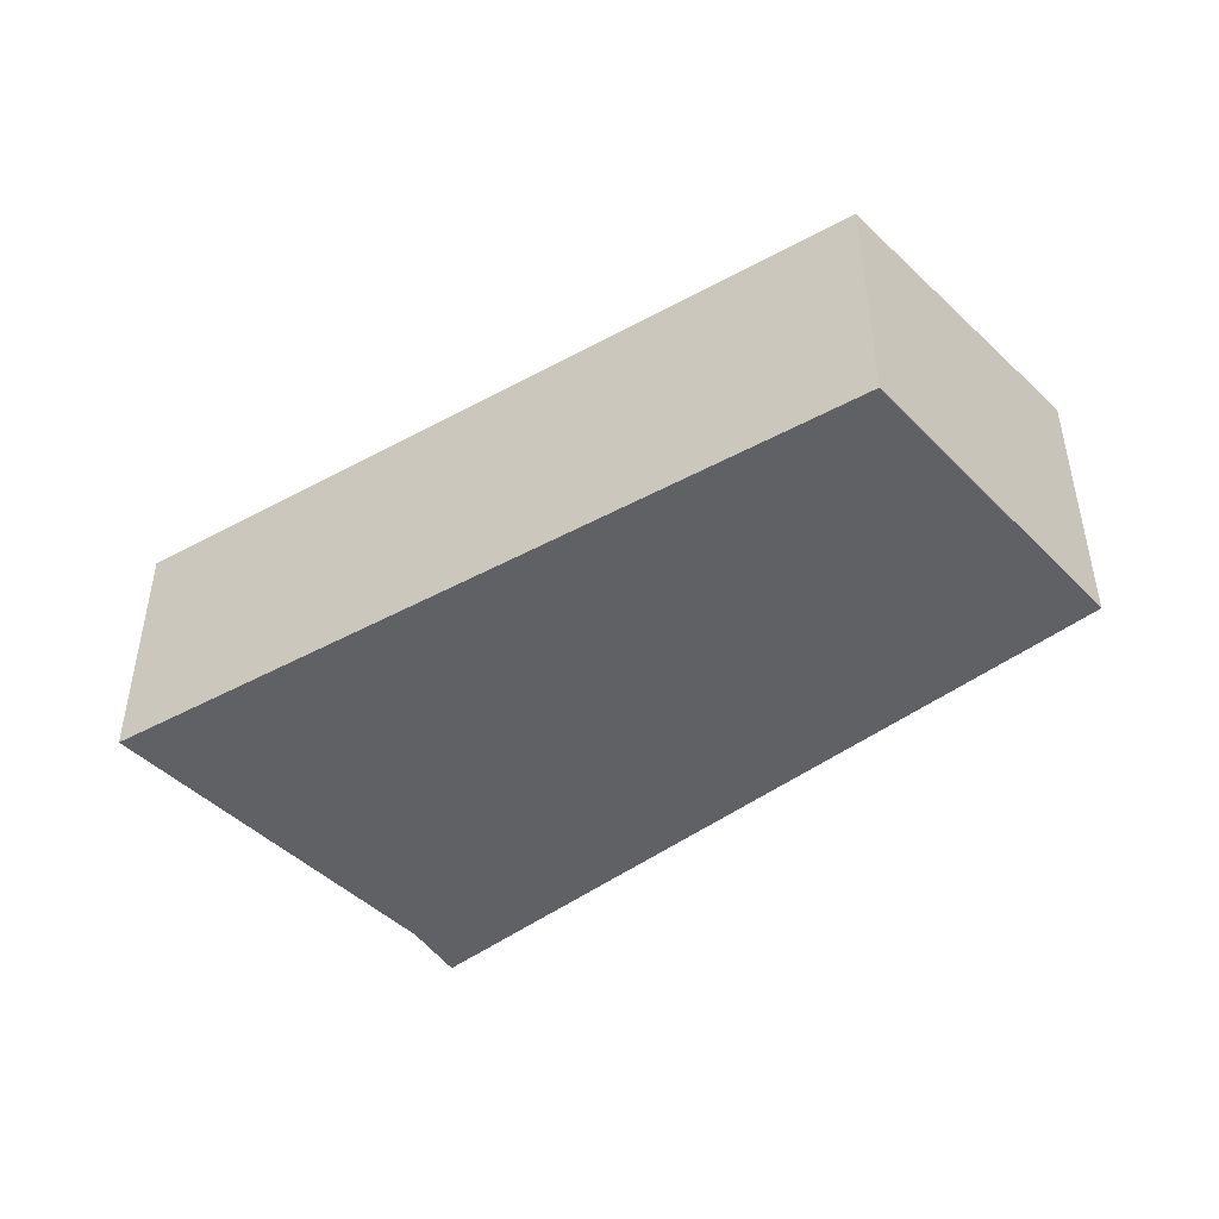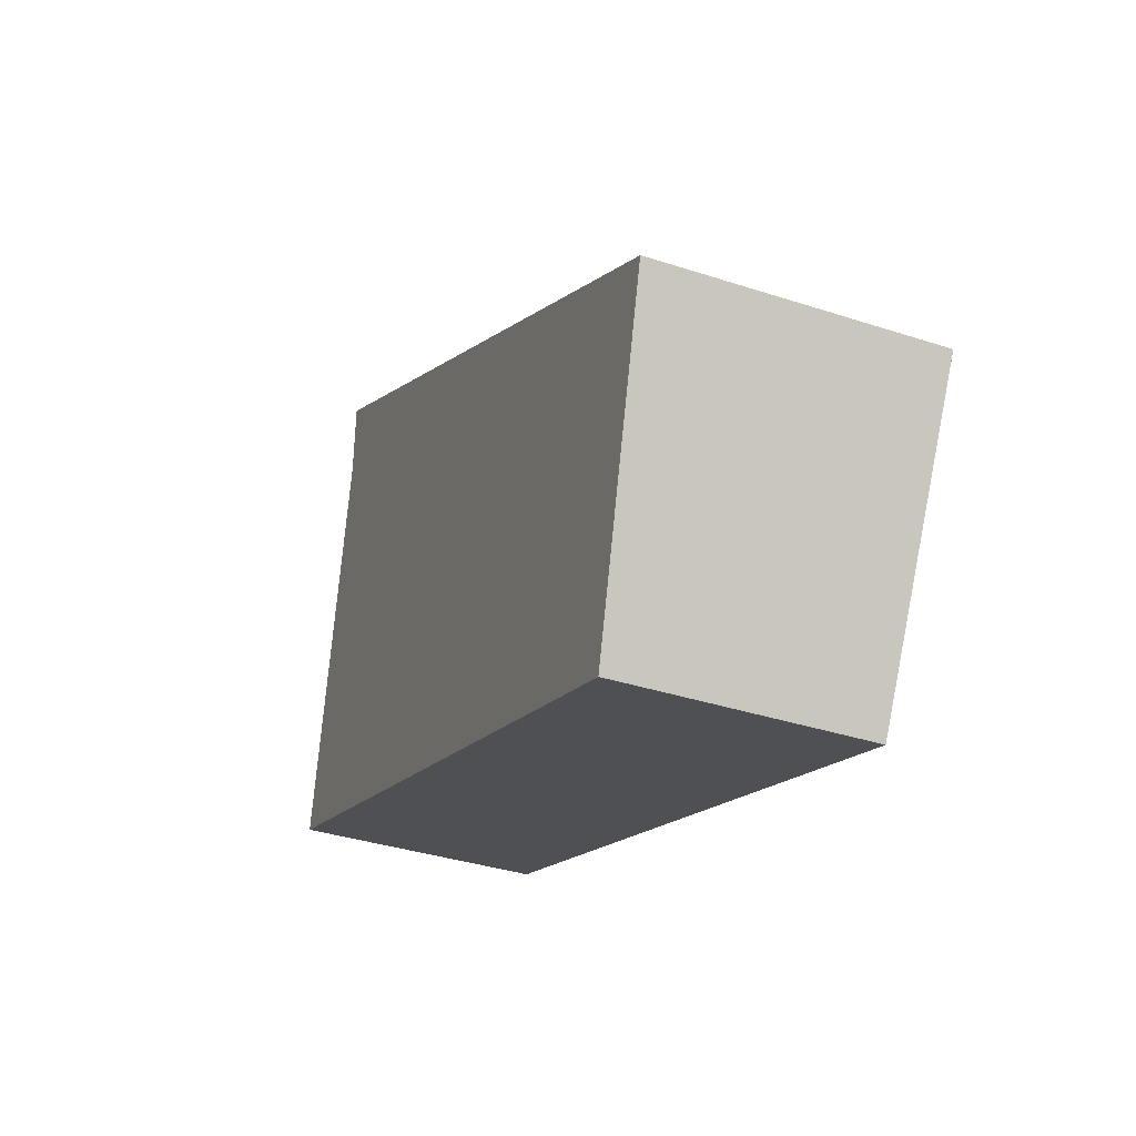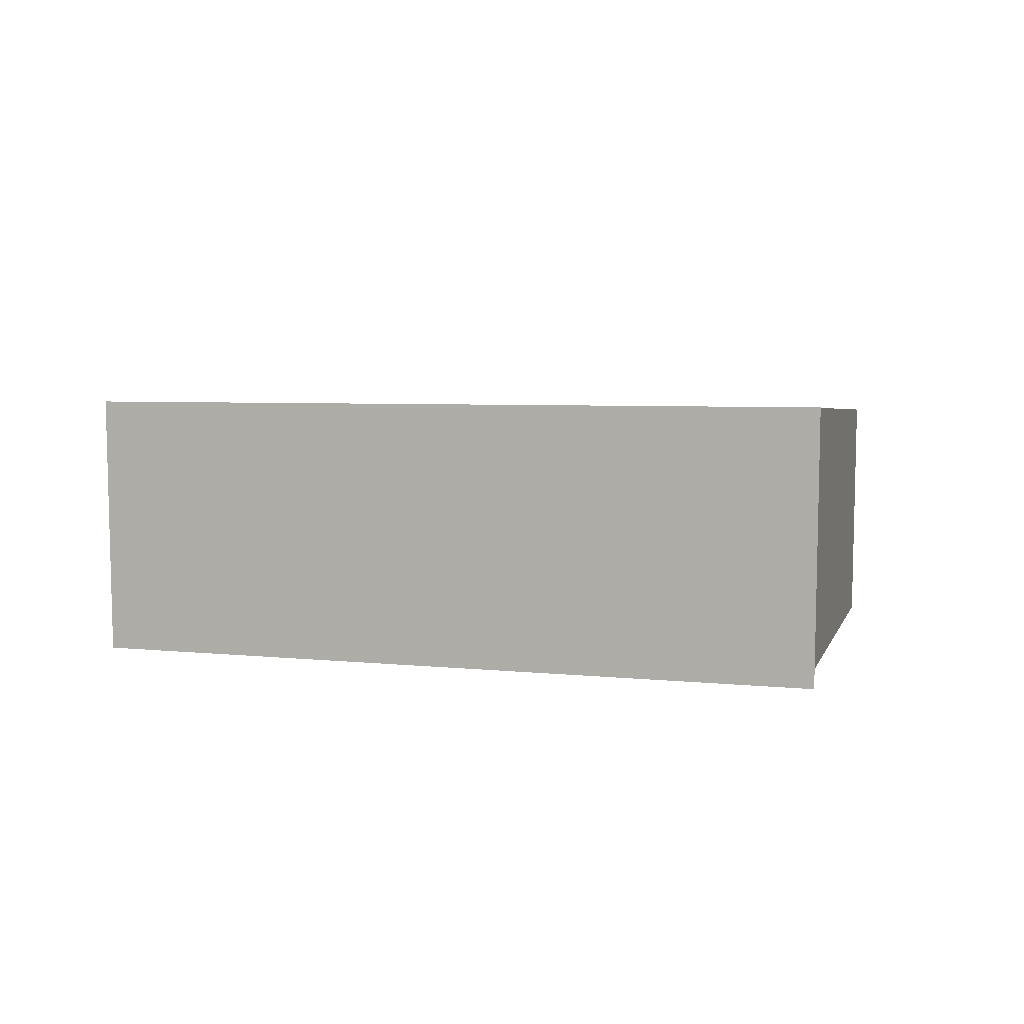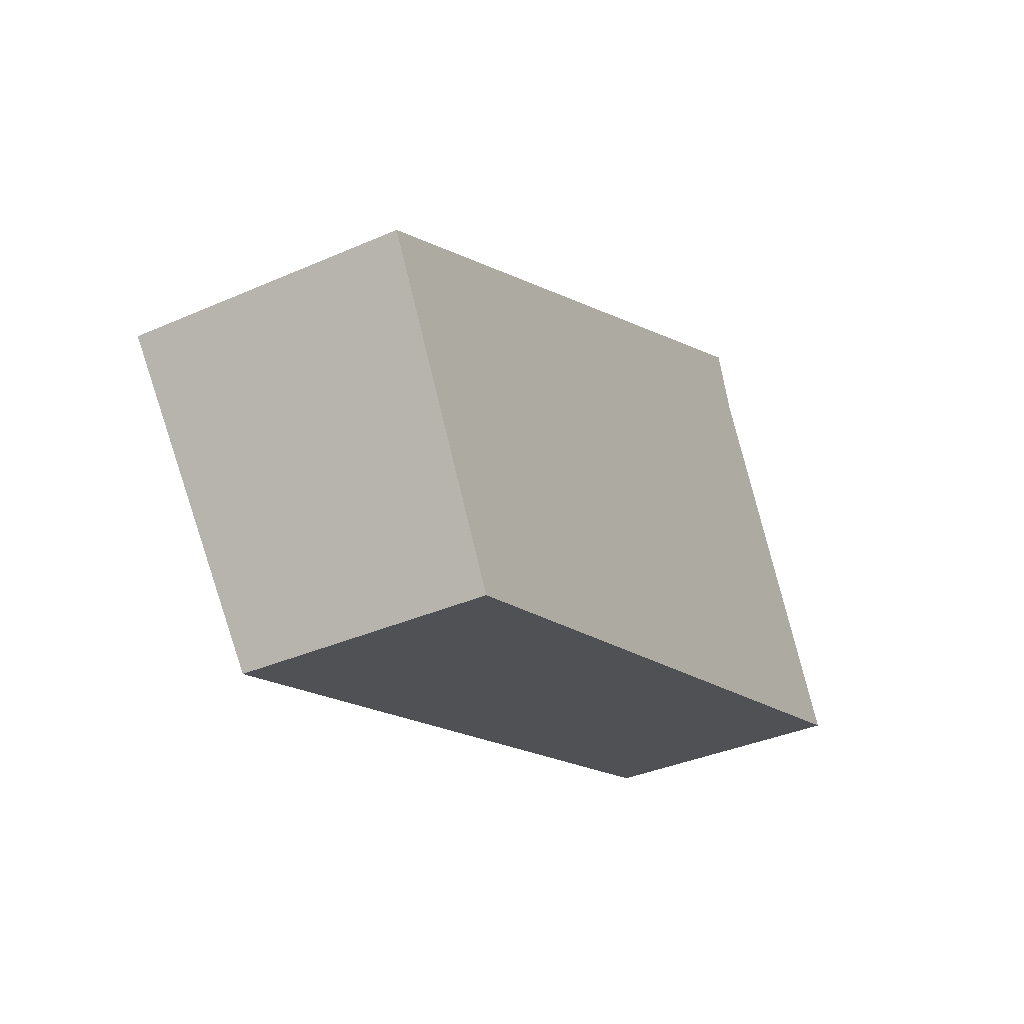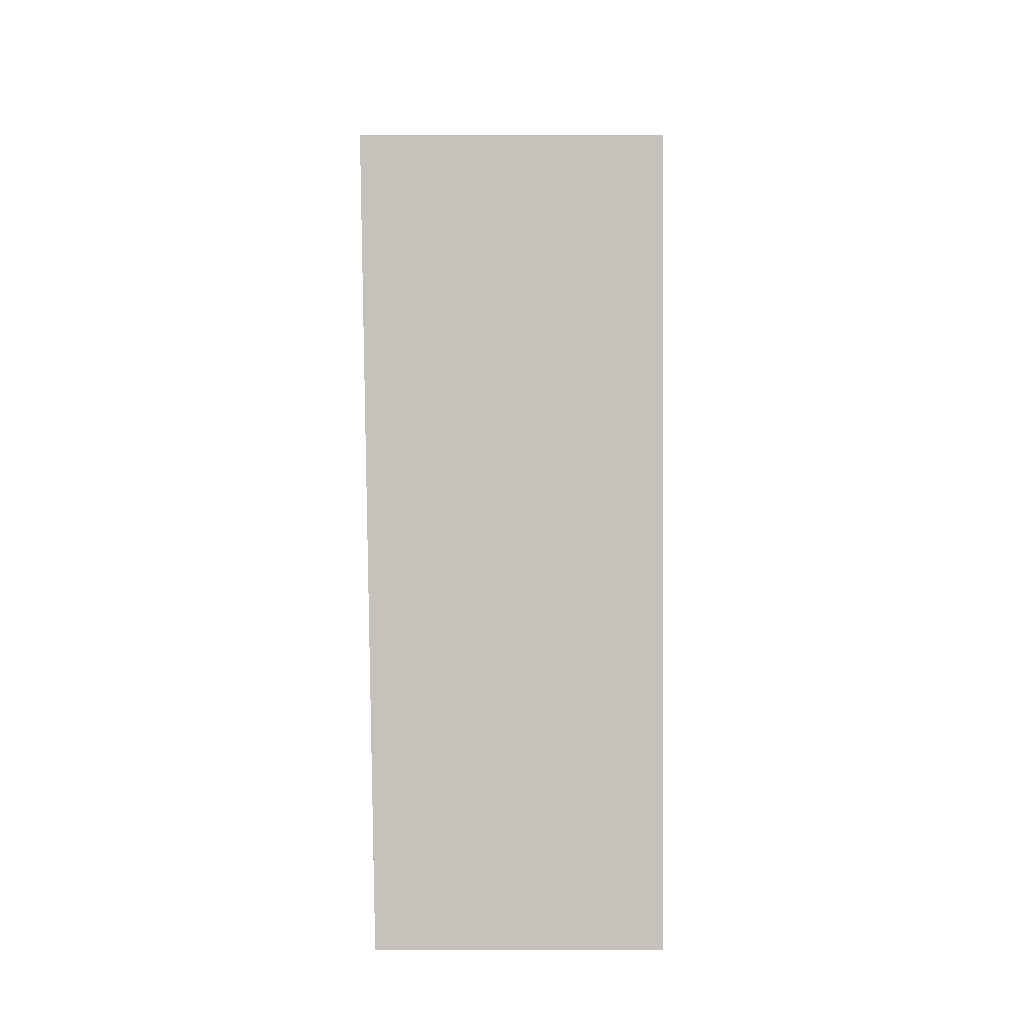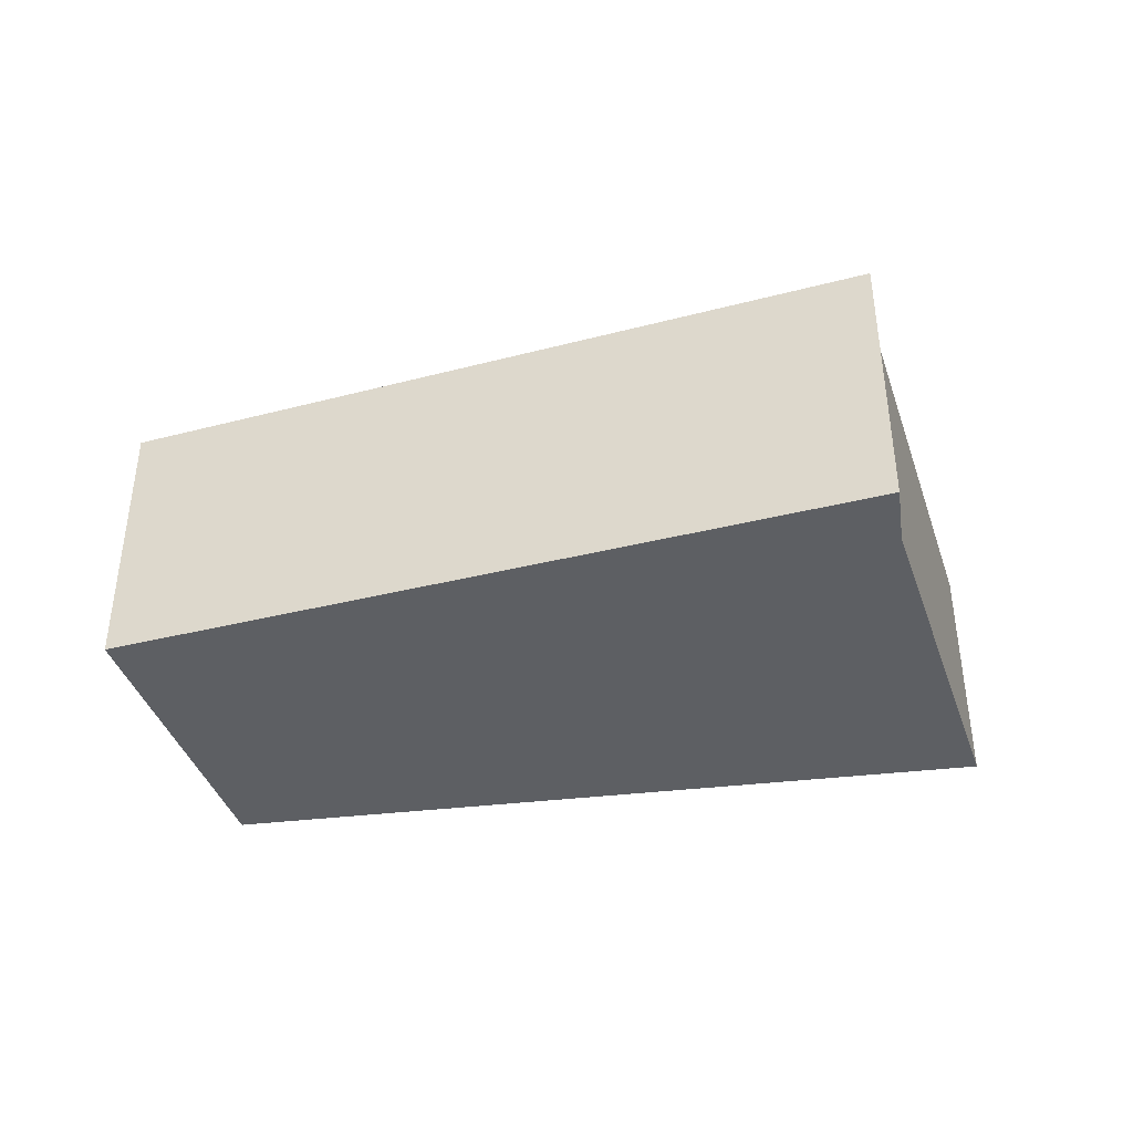
<metadata>
{"format":"obj","ext":"obj","renderer":"f3d","projection":"perspective","resolution":1024,"background":"white","views":[{"elev":-46.4,"azim":-167.4,"up":"+Y"},{"elev":-36.0,"azim":-113.2,"up":"+Z"},{"elev":8.4,"azim":-13.5,"up":"+Y"},{"elev":-36.4,"azim":-60.2,"up":"+Z"},{"elev":63.7,"azim":-90.1,"up":"+Z"},{"elev":-40.1,"azim":-11.1,"up":"+Y"}]}
</metadata>
<code>
v  5.97 3.4 3.192
v  1.852 2.928 -3.393
v  0 3.298 2.019e-16
v  8.209 3.438 4.389
v  8.341 3.4 4.017
v  8.468 3.363 3.661
v  10.72 2.928 -0.304
v  0 0 0
v  5.97 -1.955e-16 3.192
v  8.209 -2.687e-16 4.389
v  8.468 -2.242e-16 3.661
v  8.341 -2.46e-16 4.017
v  10.72 1.861e-17 -0.304
v  1.852 2.078e-16 -3.393
g defaultobject
f 1 2 3
f 2 1 4
f 2 4 5
f 2 5 6
f 2 6 7
f 8 1 3
f 1 8 9
f 1 9 4
f 4 9 10
f 10 5 4
f 5 10 6
f 6 10 11
f 11 10 12
f 11 7 6
f 7 11 13
f 13 2 7
f 2 13 14
f 2 8 3
f 8 2 14
f 9 12 10
f 12 9 11
f 11 9 13
f 13 9 8
f 13 8 14

</code>
